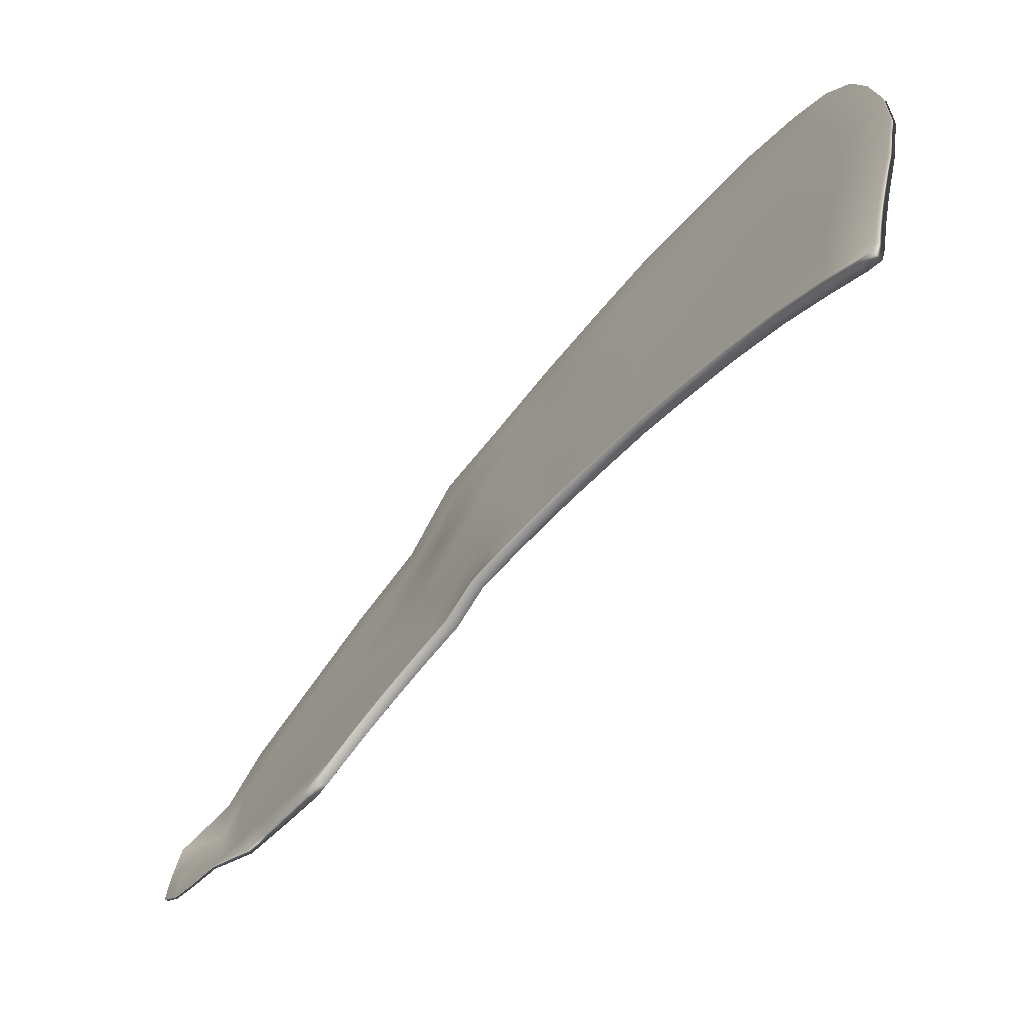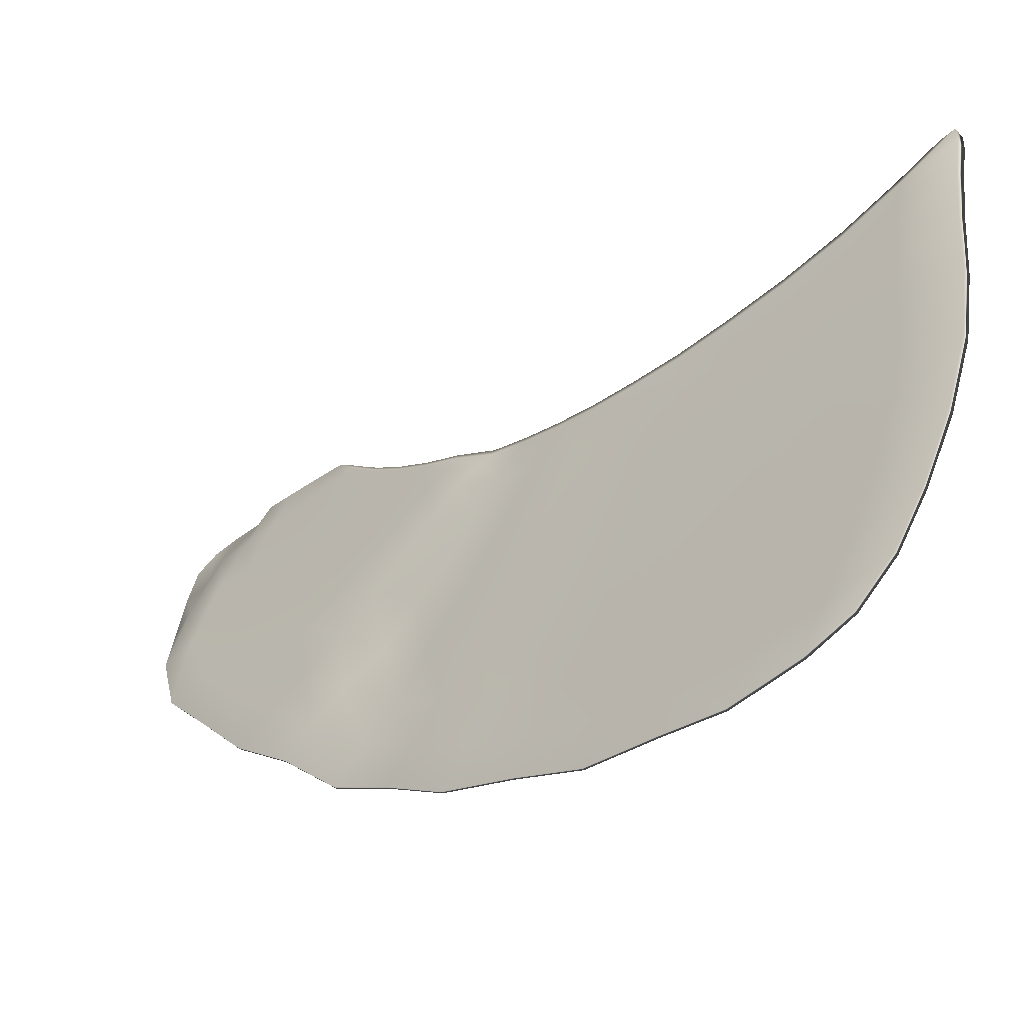
<metadata>
{"format":"obj","ext":"obj","renderer":"f3d","projection":"perspective","resolution":1024,"background":"white","views":[{"elev":-72.1,"azim":-87.5,"up":"+Y"},{"elev":55.5,"azim":-160.2,"up":"+Z"}]}
</metadata>
<code>
g default
v 9.551 79.08 15.22
v 9.694 78.38 15.12
v 9.564 78.81 15.22
v 9.626 78.56 15.18
v 9.588 79.27 15.18
v 9.716 79.39 15.05
v 9.892 79.45 14.88
v 10.1 79.45 14.68
v 10.3 79.41 14.49
v 10.52 79.31 14.32
v 10.72 79.18 14.14
v 10.82 78.99 14.01
v 10.84 78.84 14
v 10.78 78.78 14.06
v 10.71 78.75 14.16
v 10.65 78.73 14.23
v 10.57 78.71 14.3
v 10.5 78.74 14.37
v 10.39 78.76 14.46
v 10.27 78.77 14.56
v 10.16 78.75 14.66
v 10.06 78.71 14.77
v 9.933 78.63 14.89
v 9.796 78.51 15.02
v 9.699 79.2 15.08
v 9.706 78.96 15.08
v 9.756 78.72 15.05
v 9.874 79.27 14.9
v 9.871 79.05 14.92
v 9.905 78.82 14.9
v 10.07 79.29 14.71
v 10.05 79.09 14.75
v 10.05 78.88 14.75
v 10.26 79.26 14.54
v 10.21 79.08 14.6
v 10.19 78.91 14.63
v 10.46 79.18 14.39
v 10.38 79.04 14.46
v 10.33 78.9 14.52
v 10.64 79.08 14.22
v 10.54 78.97 14.31
v 10.47 78.86 14.39
v 10.74 78.93 14.12
v 10.65 78.86 14.21
v 10.57 78.8 14.29
v 9.666 78.39 15.15
v 10.6 78.71 14.27
v 9.789 78.56 15.02
v 9.928 78.67 14.89
v 10.06 78.75 14.76
v 10.17 78.78 14.65
v 10.29 78.8 14.55
v 10.41 78.79 14.45
v 10.52 78.75 14.35
v 9.635 79.33 15.13
v 9.561 79.18 15.21
v 9.551 78.95 15.23
v 9.592 78.68 15.2
v 9.651 78.46 15.16
v 9.798 79.42 14.97
v 9.995 79.45 14.78
v 10.2 79.43 14.59
v 10.41 79.36 14.42
v 10.62 79.24 14.23
v 10.78 79.09 14.08
v 10.83 78.9 14
v 10.81 78.8 14.02
v 10.74 78.76 14.1
v 10.68 78.74 14.19
v 10.59 78.7 14.28
v 10.54 78.72 14.33
v 10.45 78.75 14.41
v 10.34 78.77 14.52
v 10.22 78.76 14.61
v 10.11 78.73 14.71
v 9.997 78.67 14.82
v 9.864 78.58 14.95
v 9.736 78.44 15.08
v 9.623 79.14 15.15
v 9.706 79.3 15.06
v 9.782 79.25 14.99
v 9.882 79.37 14.89
v 9.973 79.29 14.81
v 10.09 79.38 14.7
v 10.17 79.28 14.63
v 10.28 79.34 14.52
v 10.36 79.23 14.47
v 10.49 79.25 14.35
v 10.55 79.14 14.3
v 10.68 79.13 14.18
v 10.7 79.01 14.16
v 10.79 78.97 14.08
v 10.77 78.86 14.1
v 9.633 78.89 15.15
v 9.697 79.08 15.08
v 9.785 79.01 15
v 9.868 79.17 14.92
v 9.961 79.08 14.83
v 10.06 79.19 14.73
v 10.13 79.09 14.67
v 10.23 79.18 14.57
v 10.29 79.06 14.52
v 10.42 79.11 14.42
v 10.47 79.01 14.38
v 10.59 79.02 14.27
v 10.61 78.91 14.26
v 10.7 78.89 14.17
v 10.69 78.81 14.18
v 9.689 78.64 15.11
v 9.729 78.83 15.07
v 9.829 78.78 14.97
v 9.886 78.93 14.91
v 9.981 78.86 14.82
v 10.05 78.98 14.75
v 10.12 78.9 14.69
v 10.2 78.99 14.61
v 10.25 78.9 14.57
v 10.36 78.96 14.49
v 10.4 78.88 14.45
v 10.5 78.91 14.35
v 10.52 78.83 14.34
v 10.61 78.83 14.26
v 10.61 78.76 14.26
v 9.776 78.62 15.03
v 9.919 78.73 14.89
v 10.06 78.8 14.76
v 10.18 78.83 14.64
v 10.31 78.84 14.54
v 10.43 78.82 14.42
v 10.54 78.77 14.32
v 9.675 78.36 15.14
v 10.62 78.71 14.25
v 9.794 78.52 15.02
v 9.931 78.64 14.89
v 10.06 78.72 14.77
v 10.17 78.76 14.66
v 10.27 78.78 14.56
v 10.4 78.77 14.46
v 10.5 78.74 14.36
v 10.56 78.73 14.31
v 10.47 78.77 14.39
v 10.35 78.79 14.5
v 10.23 78.79 14.6
v 10.12 78.77 14.71
v 9.994 78.71 14.82
v 9.858 78.62 14.96
v 9.726 78.48 15.09
v 9.631 79.25 15.14
v 9.79 79.34 14.98
v 9.984 79.38 14.79
v 10.19 79.36 14.61
v 10.39 79.3 14.44
v 10.59 79.19 14.26
v 10.74 79.05 14.12
v 10.8 78.87 14.03
v 9.622 79.02 15.16
v 9.779 79.13 15
v 9.963 79.19 14.82
v 10.15 79.19 14.65
v 10.32 79.15 14.49
v 10.51 79.07 14.34
v 10.65 78.96 14.21
v 10.73 78.83 14.14
v 9.659 78.76 15.14
v 9.805 78.89 14.99
v 9.969 78.96 14.83
v 10.13 78.99 14.68
v 10.27 78.98 14.55
v 10.43 78.94 14.42
v 10.56 78.87 14.3
v 10.65 78.78 14.22
v 9.712 78.54 15.1
v 9.847 78.68 14.96
v 9.99 78.77 14.82
v 10.12 78.82 14.7
v 10.24 78.84 14.59
v 10.37 78.83 14.48
v 10.49 78.8 14.37
v 10.58 78.74 14.29
v 10.55 78.72 14.32
v 10.45 78.76 14.41
v 10.34 78.78 14.51
v 10.22 78.77 14.61
v 10.11 78.74 14.71
v 9.996 78.68 14.82
v 9.862 78.59 14.95
v 9.732 78.45 15.08
v 9.544 79.08 15.22
v 9.68 78.38 15.11
v 9.555 78.81 15.21
v 9.614 78.56 15.16
v 9.582 79.27 15.17
v 9.711 79.39 15.05
v 9.888 79.45 14.87
v 10.1 79.45 14.68
v 10.3 79.41 14.49
v 10.52 79.31 14.32
v 10.72 79.18 14.13
v 10.81 78.99 14.01
v 10.83 78.84 13.99
v 10.77 78.78 14.05
v 10.7 78.75 14.15
v 10.64 78.73 14.21
v 10.56 78.71 14.28
v 10.49 78.74 14.35
v 10.38 78.76 14.45
v 10.26 78.77 14.55
v 10.15 78.75 14.65
v 10.04 78.71 14.75
v 9.919 78.63 14.87
v 9.782 78.51 15
v 9.693 79.2 15.07
v 9.698 78.96 15.07
v 9.746 78.72 15.03
v 9.869 79.27 14.9
v 9.864 79.05 14.91
v 9.896 78.82 14.89
v 10.07 79.29 14.71
v 10.04 79.09 14.74
v 10.04 78.88 14.74
v 10.25 79.26 14.54
v 10.21 79.08 14.59
v 10.18 78.91 14.62
v 10.45 79.18 14.38
v 10.38 79.04 14.45
v 10.32 78.9 14.51
v 10.63 79.08 14.21
v 10.54 78.97 14.3
v 10.46 78.86 14.38
v 10.74 78.93 14.12
v 10.64 78.86 14.21
v 10.56 78.8 14.28
v 9.652 78.39 15.13
v 10.59 78.71 14.26
v 9.776 78.55 15.01
v 9.915 78.67 14.87
v 10.04 78.74 14.75
v 10.16 78.78 14.64
v 10.27 78.8 14.54
v 10.4 78.79 14.43
v 10.5 78.75 14.33
v 9.63 79.33 15.13
v 9.554 79.18 15.2
v 9.543 78.95 15.22
v 9.582 78.68 15.19
v 9.638 78.46 15.14
v 9.793 79.42 14.97
v 9.991 79.45 14.78
v 10.2 79.43 14.59
v 10.41 79.36 14.42
v 10.62 79.24 14.22
v 10.78 79.09 14.08
v 10.83 78.9 14
v 10.81 78.8 14.02
v 10.73 78.76 14.09
v 10.67 78.74 14.18
v 10.57 78.7 14.27
v 10.53 78.72 14.31
v 10.43 78.75 14.4
v 10.32 78.77 14.5
v 10.2 78.76 14.6
v 10.1 78.73 14.7
v 9.983 78.67 14.81
v 9.85 78.58 14.94
v 9.722 78.44 15.06
v 9.617 79.14 15.14
v 9.701 79.3 15.06
v 9.777 79.25 14.99
v 9.878 79.37 14.89
v 9.968 79.29 14.8
v 10.09 79.38 14.69
v 10.16 79.28 14.62
v 10.28 79.34 14.51
v 10.36 79.23 14.47
v 10.49 79.25 14.35
v 10.55 79.14 14.29
v 10.68 79.13 14.17
v 10.7 79.01 14.16
v 10.78 78.97 14.08
v 10.77 78.86 14.1
v 9.624 78.89 15.15
v 9.69 79.08 15.08
v 9.778 79.01 15
v 9.862 79.17 14.91
v 9.954 79.08 14.83
v 10.05 79.19 14.73
v 10.13 79.09 14.66
v 10.23 79.17 14.57
v 10.28 79.06 14.51
v 10.41 79.11 14.42
v 10.46 79.01 14.37
v 10.58 79.02 14.26
v 10.6 78.91 14.25
v 10.69 78.89 14.16
v 10.68 78.81 14.18
v 9.678 78.64 15.1
v 9.72 78.83 15.06
v 9.819 78.78 14.96
v 9.878 78.93 14.9
v 9.972 78.86 14.81
v 10.04 78.98 14.74
v 10.11 78.9 14.68
v 10.19 78.99 14.61
v 10.24 78.9 14.56
v 10.35 78.96 14.48
v 10.39 78.88 14.44
v 10.49 78.91 14.34
v 10.51 78.83 14.33
v 10.6 78.83 14.25
v 10.6 78.76 14.24
v 9.764 78.62 15.02
v 9.908 78.73 14.88
v 10.04 78.8 14.75
v 10.17 78.83 14.63
v 10.3 78.84 14.53
v 10.42 78.82 14.41
v 10.53 78.77 14.31
v 9.661 78.36 15.13
v 10.61 78.71 14.24
v 9.781 78.52 15.01
v 9.918 78.64 14.87
v 10.04 78.72 14.75
v 10.15 78.76 14.65
v 10.26 78.78 14.54
v 10.38 78.77 14.45
v 10.49 78.74 14.35
v 10.55 78.73 14.29
v 10.45 78.77 14.38
v 10.34 78.79 14.49
v 10.21 78.79 14.59
v 10.1 78.77 14.69
v 9.982 78.71 14.81
v 9.845 78.62 14.94
v 9.712 78.48 15.07
v 9.625 79.25 15.13
v 9.785 79.34 14.98
v 9.98 79.38 14.79
v 10.18 79.36 14.6
v 10.39 79.3 14.44
v 10.59 79.19 14.25
v 10.74 79.05 14.11
v 10.8 78.87 14.03
v 9.615 79.02 15.15
v 9.773 79.13 15
v 9.958 79.19 14.82
v 10.14 79.19 14.65
v 10.31 79.15 14.48
v 10.5 79.07 14.33
v 10.65 78.96 14.2
v 10.72 78.83 14.14
v 9.649 78.76 15.13
v 9.797 78.89 14.98
v 9.961 78.96 14.82
v 10.12 78.99 14.67
v 10.26 78.98 14.54
v 10.42 78.94 14.41
v 10.55 78.87 14.29
v 10.64 78.78 14.21
v 9.699 78.54 15.08
v 9.835 78.68 14.95
v 9.979 78.77 14.81
v 10.11 78.82 14.69
v 10.23 78.84 14.58
v 10.36 78.83 14.47
v 10.48 78.8 14.36
v 10.57 78.74 14.27
v 10.54 78.72 14.31
v 10.44 78.76 14.39
v 10.33 78.78 14.5
v 10.21 78.77 14.59
v 10.1 78.74 14.7
v 9.983 78.68 14.81
v 9.849 78.59 14.94
v 9.718 78.45 15.07
g finDorsalB
f 1 79 56
f 56 79 148
f 79 25 148
f 148 25 80
f 148 80 55
f 55 80 6
f 56 148 5
f 5 148 55
f 25 81 80
f 80 81 149
f 81 28 149
f 149 28 82
f 149 82 60
f 60 82 7
f 80 149 6
f 6 149 60
f 28 83 82
f 82 83 150
f 83 31 150
f 150 31 84
f 150 84 61
f 61 84 8
f 82 150 7
f 7 150 61
f 31 85 84
f 84 85 151
f 85 34 151
f 151 34 86
f 151 86 62
f 62 86 9
f 84 151 8
f 8 151 62
f 34 87 86
f 86 87 152
f 87 37 152
f 152 37 88
f 152 88 63
f 63 88 10
f 86 152 9
f 9 152 63
f 37 89 88
f 88 89 153
f 89 40 153
f 153 40 90
f 153 90 64
f 64 90 11
f 88 153 10
f 10 153 64
f 40 91 90
f 90 91 154
f 91 43 154
f 154 43 92
f 154 92 65
f 65 92 12
f 90 154 11
f 11 154 65
f 43 93 92
f 92 93 155
f 93 14 155
f 155 14 67
f 67 13 155
f 155 13 66
f 155 66 92
f 92 66 12
f 3 94 57
f 57 94 156
f 94 26 156
f 156 26 95
f 156 95 79
f 79 95 25
f 57 156 1
f 1 156 79
f 26 96 95
f 95 96 157
f 96 29 157
f 157 29 97
f 157 97 81
f 81 97 28
f 95 157 25
f 25 157 81
f 29 98 97
f 97 98 158
f 98 32 158
f 158 32 99
f 158 99 83
f 83 99 31
f 97 158 28
f 28 158 83
f 32 100 99
f 99 100 159
f 100 35 159
f 159 35 101
f 159 101 85
f 85 101 34
f 99 159 31
f 31 159 85
f 35 102 101
f 101 102 160
f 102 38 160
f 160 38 103
f 160 103 87
f 87 103 37
f 101 160 34
f 34 160 87
f 38 104 103
f 103 104 161
f 104 41 161
f 161 41 105
f 161 105 89
f 89 105 40
f 103 161 37
f 37 161 89
f 41 106 105
f 105 106 162
f 106 44 162
f 162 44 107
f 162 107 91
f 91 107 43
f 105 162 40
f 40 162 91
f 44 108 107
f 107 108 163
f 108 15 163
f 163 15 68
f 163 68 93
f 93 68 14
f 107 163 43
f 43 163 93
f 4 109 58
f 58 109 164
f 109 27 164
f 164 27 110
f 164 110 94
f 94 110 26
f 58 164 3
f 3 164 94
f 27 111 110
f 110 111 165
f 111 30 165
f 165 30 112
f 165 112 96
f 96 112 29
f 110 165 26
f 26 165 96
f 30 113 112
f 112 113 166
f 113 33 166
f 166 33 114
f 166 114 98
f 98 114 32
f 112 166 29
f 29 166 98
f 33 115 114
f 114 115 167
f 115 36 167
f 167 36 116
f 167 116 100
f 100 116 35
f 114 167 32
f 32 167 100
f 36 117 116
f 116 117 168
f 117 39 168
f 168 39 118
f 168 118 102
f 102 118 38
f 116 168 35
f 35 168 102
f 39 119 118
f 118 119 169
f 119 42 169
f 169 42 120
f 169 120 104
f 104 120 41
f 118 169 38
f 38 169 104
f 42 121 120
f 120 121 170
f 121 45 170
f 170 45 122
f 170 122 106
f 106 122 44
f 120 170 41
f 41 170 106
f 45 123 122
f 122 123 171
f 123 16 171
f 171 16 69
f 171 69 108
f 108 69 15
f 122 171 44
f 44 171 108
f 46 147 59
f 59 147 172
f 147 48 172
f 172 48 124
f 172 124 109
f 109 124 27
f 59 172 4
f 4 172 109
f 48 146 124
f 124 146 173
f 146 49 173
f 173 49 125
f 173 125 111
f 111 125 30
f 124 173 27
f 27 173 111
f 49 145 125
f 125 145 174
f 145 50 174
f 174 50 126
f 174 126 113
f 113 126 33
f 125 174 30
f 30 174 113
f 50 144 126
f 126 144 175
f 144 51 175
f 175 51 127
f 175 127 115
f 115 127 36
f 126 175 33
f 33 175 115
f 51 143 127
f 127 143 176
f 143 52 176
f 176 52 128
f 176 128 117
f 117 128 39
f 127 176 36
f 36 176 117
f 52 142 128
f 128 142 177
f 142 53 177
f 177 53 129
f 177 129 119
f 119 129 42
f 128 177 39
f 39 177 119
f 53 141 129
f 129 141 178
f 141 54 178
f 178 54 130
f 178 130 121
f 121 130 45
f 129 178 42
f 42 178 121
f 54 140 130
f 130 140 179
f 140 47 179
f 179 47 132
f 179 132 123
f 123 132 16
f 130 179 45
f 45 179 123
f 18 71 139
f 139 71 180
f 71 17 180
f 180 17 70
f 180 70 140
f 140 70 47
f 139 180 54
f 54 180 140
f 19 72 138
f 138 72 181
f 72 18 181
f 181 18 139
f 181 139 141
f 141 139 54
f 138 181 53
f 53 181 141
f 20 73 137
f 137 73 182
f 73 19 182
f 182 19 138
f 182 138 142
f 142 138 53
f 137 182 52
f 52 182 142
f 21 74 136
f 136 74 183
f 74 20 183
f 183 20 137
f 183 137 143
f 143 137 52
f 136 183 51
f 51 183 143
f 22 75 135
f 135 75 184
f 75 21 184
f 184 21 136
f 184 136 144
f 144 136 51
f 135 184 50
f 50 184 144
f 23 76 134
f 134 76 185
f 76 22 185
f 185 22 135
f 185 135 145
f 145 135 50
f 134 185 49
f 49 185 145
f 24 77 133
f 133 77 186
f 77 23 186
f 186 23 134
f 186 134 146
f 146 134 49
f 133 186 48
f 48 186 146
f 78 187 2
f 2 187 131
f 78 24 187
f 187 24 133
f 187 133 147
f 147 133 48
f 131 187 46
f 46 187 147
f 188 243 266
f 266 243 335
f 266 335 212
f 212 335 267
f 335 242 267
f 267 242 193
f 243 192 335
f 335 192 242
f 212 267 268
f 268 267 336
f 268 336 215
f 215 336 269
f 336 247 269
f 269 247 194
f 267 193 336
f 336 193 247
f 215 269 270
f 270 269 337
f 270 337 218
f 218 337 271
f 337 248 271
f 271 248 195
f 269 194 337
f 337 194 248
f 218 271 272
f 272 271 338
f 272 338 221
f 221 338 273
f 338 249 273
f 273 249 196
f 271 195 338
f 338 195 249
f 221 273 274
f 274 273 339
f 274 339 224
f 224 339 275
f 339 250 275
f 275 250 197
f 273 196 339
f 339 196 250
f 224 275 276
f 276 275 340
f 276 340 227
f 227 340 277
f 340 251 277
f 277 251 198
f 275 197 340
f 340 197 251
f 227 277 278
f 278 277 341
f 278 341 230
f 230 341 279
f 341 252 279
f 279 252 199
f 277 198 341
f 341 198 252
f 230 279 280
f 280 279 342
f 280 342 201
f 201 342 254
f 253 200 342
f 342 200 254
f 199 253 279
f 279 253 342
f 190 244 281
f 281 244 343
f 281 343 213
f 213 343 282
f 343 266 282
f 282 266 212
f 244 188 343
f 343 188 266
f 213 282 283
f 283 282 344
f 283 344 216
f 216 344 284
f 344 268 284
f 284 268 215
f 282 212 344
f 344 212 268
f 216 284 285
f 285 284 345
f 285 345 219
f 219 345 286
f 345 270 286
f 286 270 218
f 284 215 345
f 345 215 270
f 219 286 287
f 287 286 346
f 287 346 222
f 222 346 288
f 346 272 288
f 288 272 221
f 286 218 346
f 346 218 272
f 222 288 289
f 289 288 347
f 289 347 225
f 225 347 290
f 347 274 290
f 290 274 224
f 288 221 347
f 347 221 274
f 225 290 291
f 291 290 348
f 291 348 228
f 228 348 292
f 348 276 292
f 292 276 227
f 290 224 348
f 348 224 276
f 228 292 293
f 293 292 349
f 293 349 231
f 231 349 294
f 349 278 294
f 294 278 230
f 292 227 349
f 349 227 278
f 231 294 295
f 295 294 350
f 295 350 202
f 202 350 255
f 350 280 255
f 255 280 201
f 294 230 350
f 350 230 280
f 191 245 296
f 296 245 351
f 296 351 214
f 214 351 297
f 351 281 297
f 297 281 213
f 245 190 351
f 351 190 281
f 214 297 298
f 298 297 352
f 298 352 217
f 217 352 299
f 352 283 299
f 299 283 216
f 297 213 352
f 352 213 283
f 217 299 300
f 300 299 353
f 300 353 220
f 220 353 301
f 353 285 301
f 301 285 219
f 299 216 353
f 353 216 285
f 220 301 302
f 302 301 354
f 302 354 223
f 223 354 303
f 354 287 303
f 303 287 222
f 301 219 354
f 354 219 287
f 223 303 304
f 304 303 355
f 304 355 226
f 226 355 305
f 355 289 305
f 305 289 225
f 303 222 355
f 355 222 289
f 226 305 306
f 306 305 356
f 306 356 229
f 229 356 307
f 356 291 307
f 307 291 228
f 305 225 356
f 356 225 291
f 229 307 308
f 308 307 357
f 308 357 232
f 232 357 309
f 357 293 309
f 309 293 231
f 307 228 357
f 357 228 293
f 232 309 310
f 310 309 358
f 310 358 203
f 203 358 256
f 358 295 256
f 256 295 202
f 309 231 358
f 358 231 295
f 233 246 334
f 334 246 359
f 334 359 235
f 235 359 311
f 359 296 311
f 311 296 214
f 246 191 359
f 359 191 296
f 235 311 333
f 333 311 360
f 333 360 236
f 236 360 312
f 360 298 312
f 312 298 217
f 311 214 360
f 360 214 298
f 236 312 332
f 332 312 361
f 332 361 237
f 237 361 313
f 361 300 313
f 313 300 220
f 312 217 361
f 361 217 300
f 237 313 331
f 331 313 362
f 331 362 238
f 238 362 314
f 362 302 314
f 314 302 223
f 313 220 362
f 362 220 302
f 238 314 330
f 330 314 363
f 330 363 239
f 239 363 315
f 363 304 315
f 315 304 226
f 314 223 363
f 363 223 304
f 239 315 329
f 329 315 364
f 329 364 240
f 240 364 316
f 364 306 316
f 316 306 229
f 315 226 364
f 364 226 306
f 240 316 328
f 328 316 365
f 328 365 241
f 241 365 317
f 365 308 317
f 317 308 232
f 316 229 365
f 365 229 308
f 241 317 327
f 327 317 366
f 327 366 234
f 234 366 319
f 366 310 319
f 319 310 203
f 317 232 366
f 366 232 310
f 205 326 258
f 258 326 367
f 258 367 204
f 204 367 257
f 367 327 257
f 257 327 234
f 326 241 367
f 367 241 327
f 206 325 259
f 259 325 368
f 259 368 205
f 205 368 326
f 368 328 326
f 326 328 241
f 325 240 368
f 368 240 328
f 207 324 260
f 260 324 369
f 260 369 206
f 206 369 325
f 369 329 325
f 325 329 240
f 324 239 369
f 369 239 329
f 208 323 261
f 261 323 370
f 261 370 207
f 207 370 324
f 370 330 324
f 324 330 239
f 323 238 370
f 370 238 330
f 209 322 262
f 262 322 371
f 262 371 208
f 208 371 323
f 371 331 323
f 323 331 238
f 322 237 371
f 371 237 331
f 210 321 263
f 263 321 372
f 263 372 209
f 209 372 322
f 372 332 322
f 322 332 237
f 321 236 372
f 372 236 332
f 211 320 264
f 264 320 373
f 264 373 210
f 210 373 321
f 373 333 321
f 321 333 236
f 320 235 373
f 373 235 333
f 318 374 189
f 189 374 265
f 265 374 211
f 211 374 320
f 374 334 320
f 320 334 235
f 318 233 374
f 374 233 334
f 5 55 192
f 192 55 242
f 55 6 242
f 242 6 193
f 1 56 188
f 188 56 243
f 56 5 243
f 243 5 192
f 3 57 190
f 190 57 244
f 57 1 244
f 244 1 188
f 4 58 191
f 191 58 245
f 58 3 245
f 245 3 190
f 46 59 233
f 233 59 246
f 59 4 246
f 246 4 191
f 6 60 193
f 193 60 247
f 60 7 247
f 247 7 194
f 7 61 194
f 194 61 248
f 8 195 61
f 61 195 248
f 8 62 195
f 195 62 249
f 62 9 249
f 249 9 196
f 63 250 9
f 9 250 196
f 63 10 250
f 250 10 197
f 10 64 197
f 197 64 251
f 64 11 251
f 251 11 198
f 11 65 198
f 198 65 252
f 65 12 252
f 252 12 199
f 66 253 12
f 12 253 199
f 13 200 66
f 66 200 253
f 67 254 13
f 13 254 200
f 14 201 67
f 67 201 254
f 68 255 14
f 14 255 201
f 15 202 68
f 68 202 255
f 15 69 202
f 202 69 256
f 69 16 256
f 256 16 203
f 47 70 234
f 234 70 257
f 70 17 257
f 257 17 204
f 17 71 204
f 204 71 258
f 71 18 258
f 258 18 205
f 18 72 205
f 205 72 259
f 72 19 259
f 259 19 206
f 19 73 206
f 206 73 260
f 73 20 260
f 260 20 207
f 20 74 207
f 207 74 261
f 74 21 261
f 261 21 208
f 21 75 208
f 208 75 262
f 75 22 262
f 262 22 209
f 22 76 209
f 209 76 263
f 76 23 263
f 263 23 210
f 23 77 210
f 210 77 264
f 77 24 264
f 264 24 211
f 78 2 265
f 265 2 189
f 24 78 211
f 211 78 265
f 2 131 189
f 189 131 318
f 131 46 318
f 318 46 233
f 16 132 203
f 203 132 319
f 132 47 319
f 319 47 234

</code>
